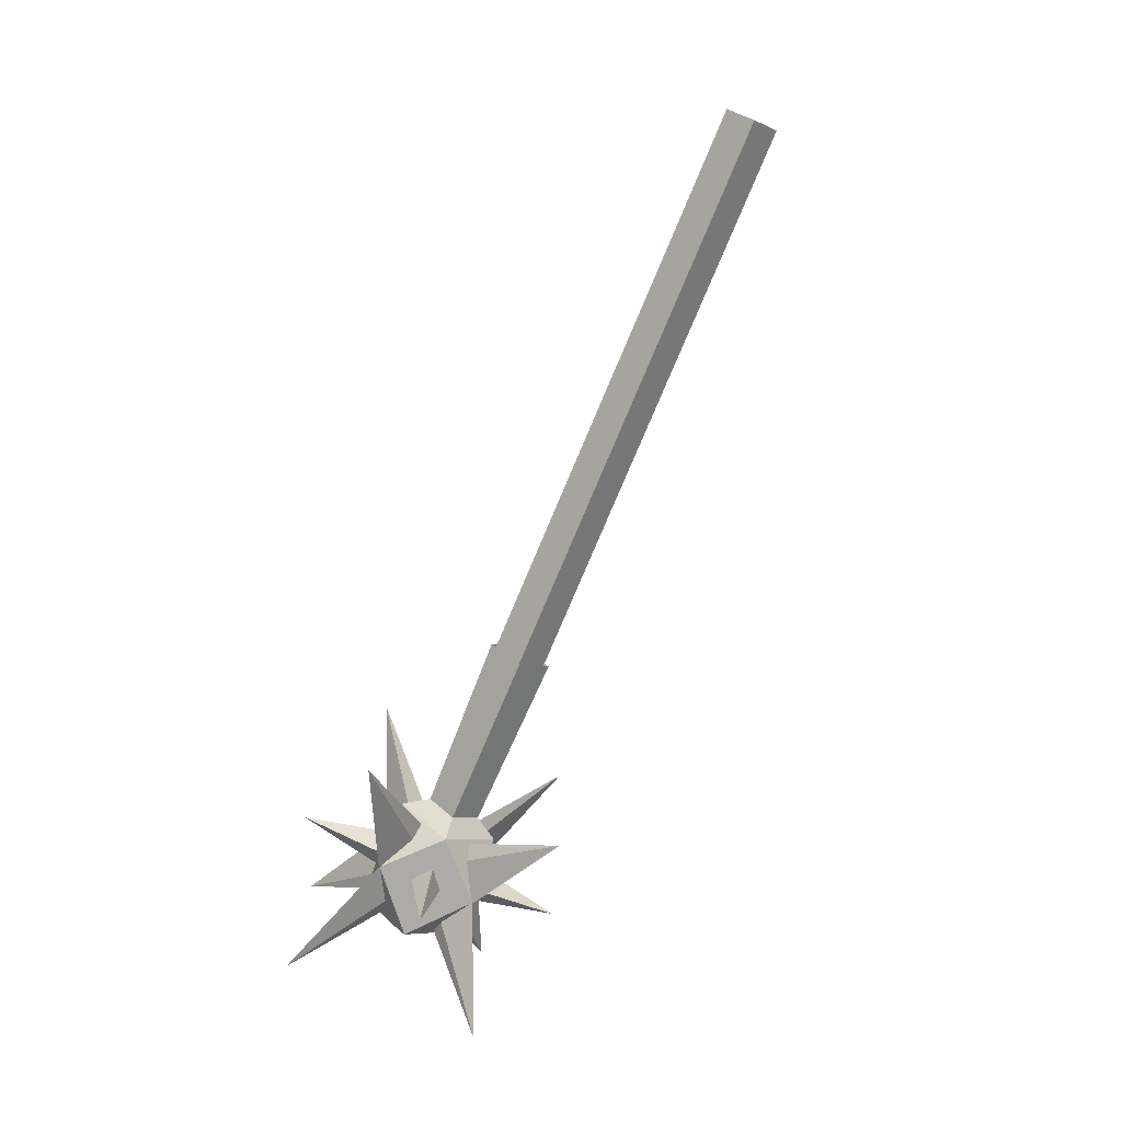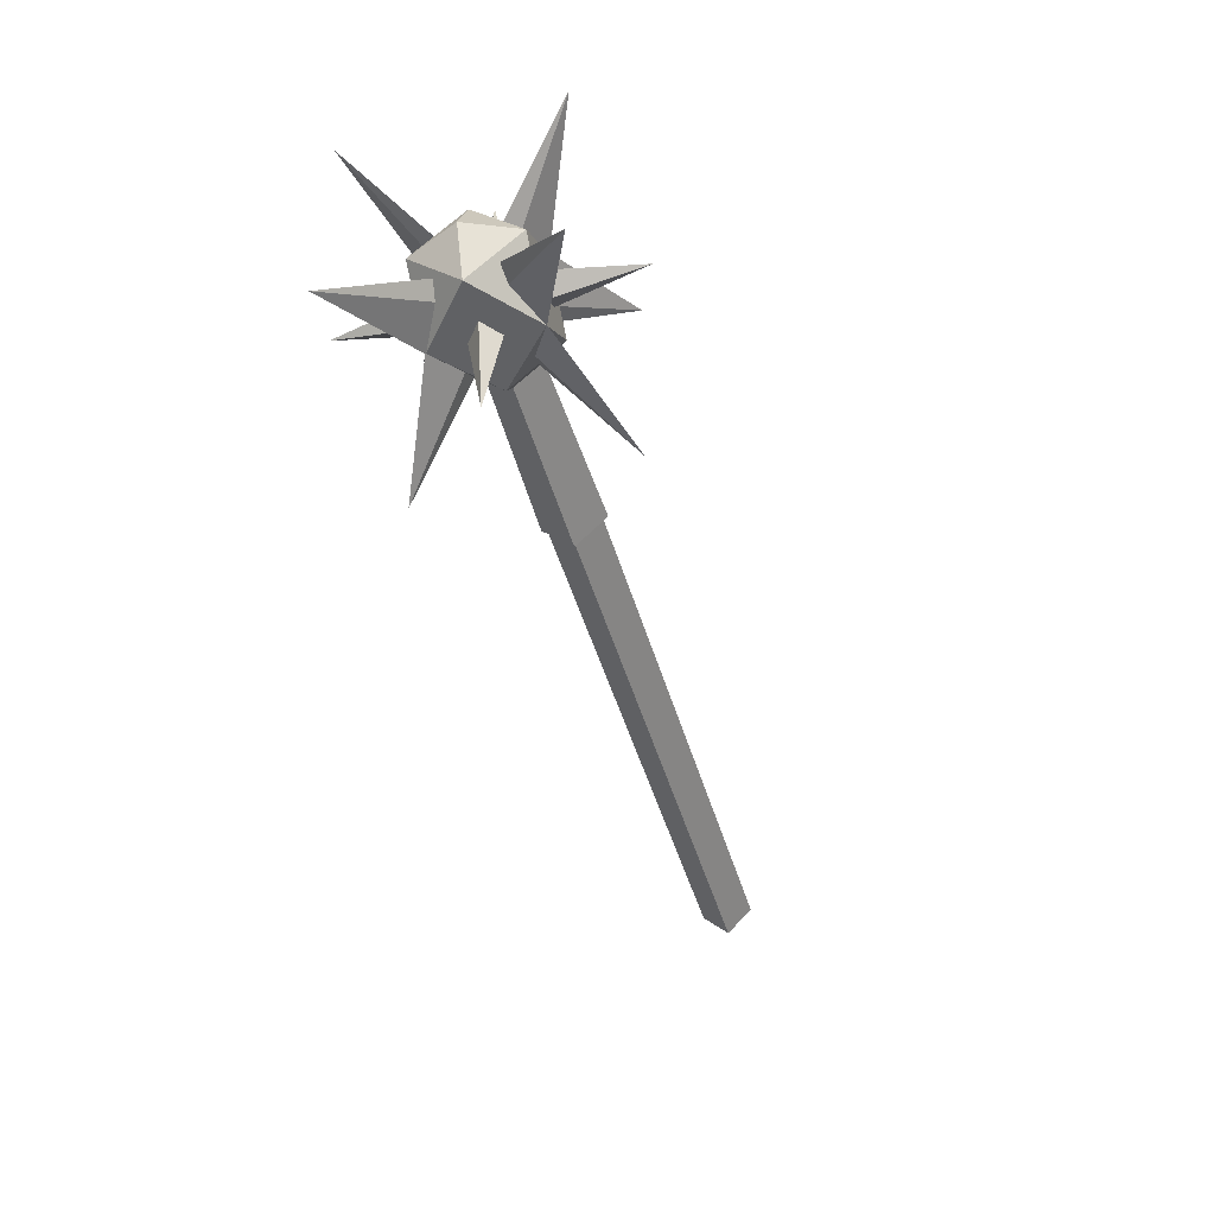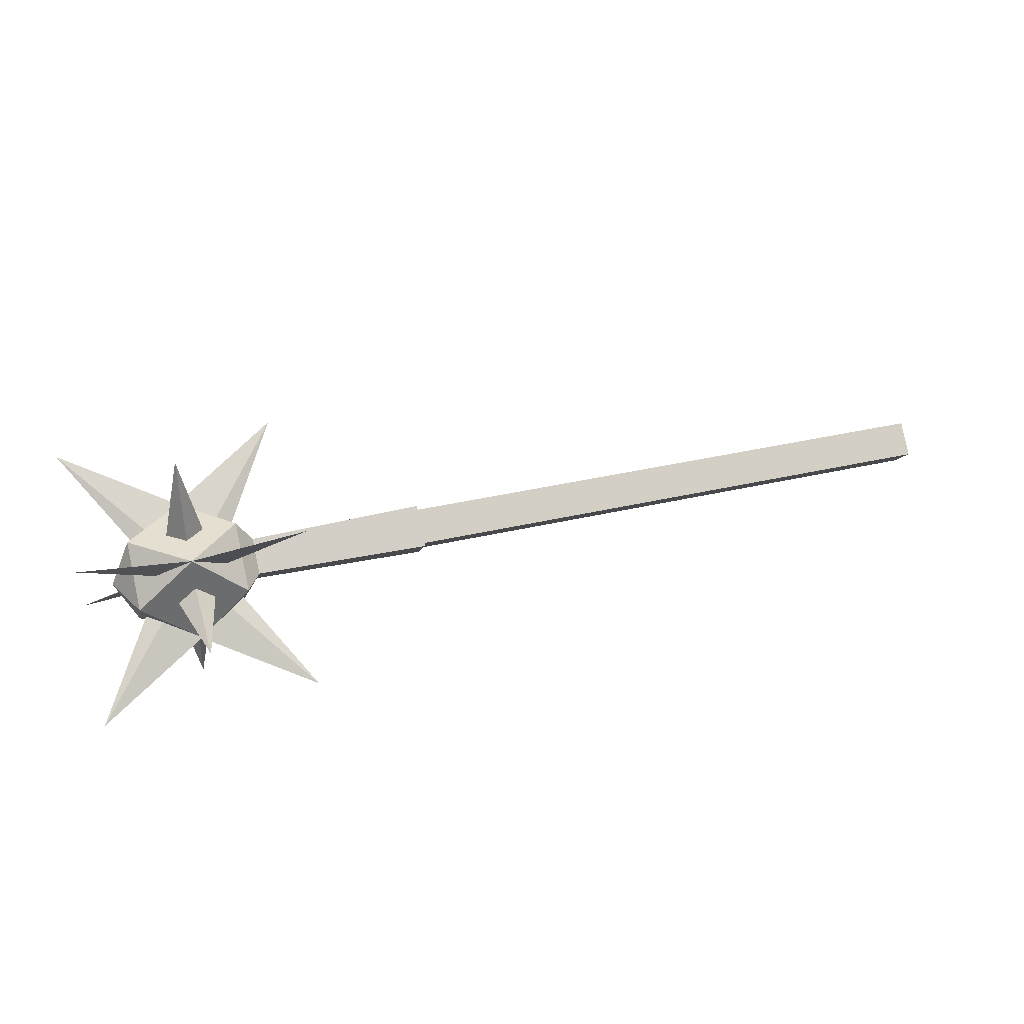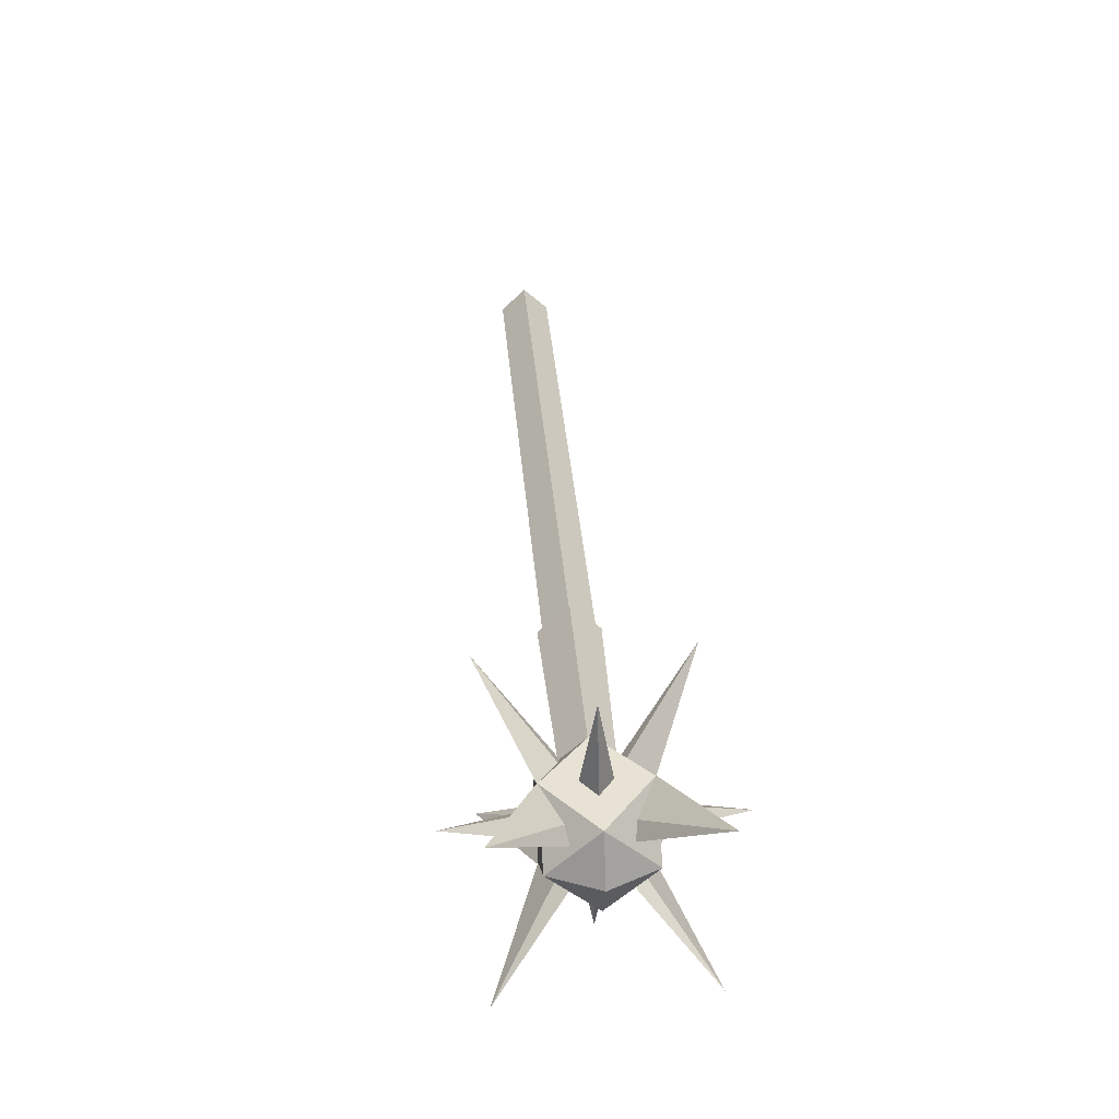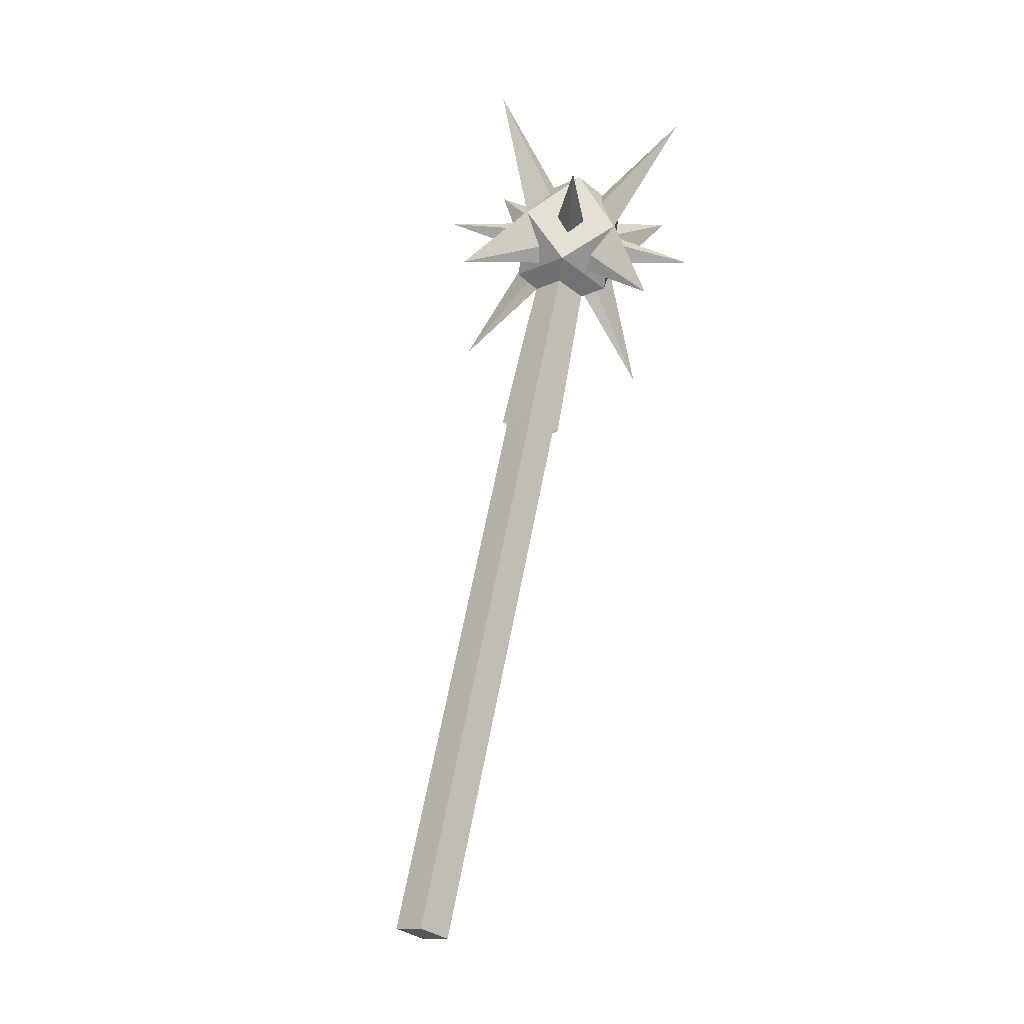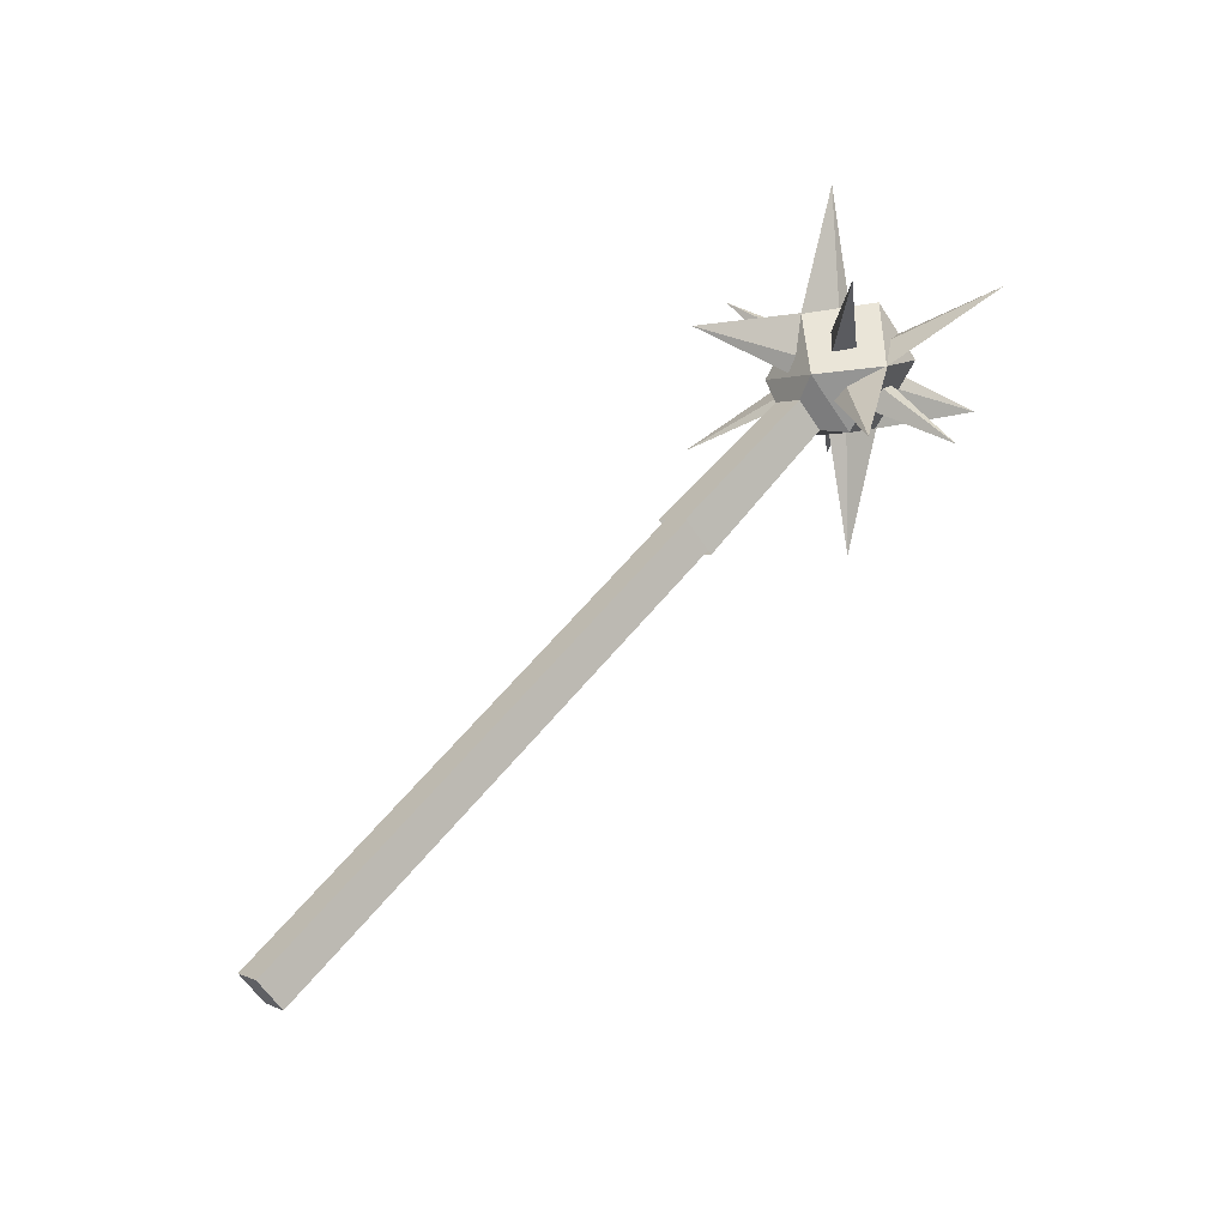
<metadata>
{"format":"obj","ext":"obj","renderer":"f3d","projection":"perspective","resolution":1024,"background":"white","views":[{"elev":-76.4,"azim":67.2,"up":"+Z"},{"elev":-46.8,"azim":-74.1,"up":"+Z"},{"elev":36.7,"azim":-16.9,"up":"+Y"},{"elev":39.8,"azim":-95.1,"up":"+Y"},{"elev":65.6,"azim":101.0,"up":"+Y"},{"elev":59.2,"azim":128.7,"up":"+Z"}]}
</metadata>
<code>
o ITMW_1H_MACE_04
v -0.5514 0.04489 0.000117
v -0.4518 0 -0.04478
v -0.5514 -0.04489 0.000117
v -0.5231 0.002744 -0.002744
v -0.6001 -0.08971 0.08971
v -0.4009 -0.08971 0.08971
v -0.4995 -0.04536 0.04536
v -0.6001 0.08971 -0.08971
v -0.5231 -0.002744 0.002744
v -0.4009 0.08971 -0.08971
v -0.4995 0.04536 -0.04536
v -0.5231 0.002744 0.002744
v -0.6001 -0.08971 -0.08971
v -0.4009 -0.08971 -0.08971
v -0.4995 -0.04536 -0.04536
v -0.6001 0.08971 0.08971
v -0.5231 -0.002744 -0.002744
v -0.4009 0.08971 0.08971
v -0.4995 0.04536 0.04536
v -0.2795 0.02765 0
v -0.4558 0.02304 0
v -0.2795 -0.02765 0
v -0.4769 0.002744 -0.002744
v -0.4769 -0.002744 0.002744
v -0.4769 0.002744 0.002744
v -0.4769 -0.002744 -0.002744
v -0.4558 -0.02304 0
v -0.3256 0.02304 0
v 0.2304 0.02304 0
v -0.3256 -0.02304 0
v 0.2304 -0.02304 0
v -0.5162 0.04348 0
v -0.4992 0.1232 -0
v -0.4821 0.04348 0
v -0.5162 -0 0.04348
v -0.4992 0 0.1232
v -0.4821 -0 0.04348
v -0.5162 -0.04348 -0
v -0.4992 -0.1232 0
v -0.4821 -0.04348 -0
v -0.5162 0 -0.04348
v -0.4992 -0 -0.1232
v -0.4821 0 -0.04348
v -0.5514 0 -0.04478
v -0.5514 0 0.04501
v -0.2795 0 -0.02765
v -0.2795 0 0.02765
v -0.3256 0 -0.02304
v -0.3256 0 0.02304
v 0.2304 0 -0.02304
v 0.2304 0 0.02304
v -0.4558 0 -0.02304
v -0.4558 0 0.02304
v -0.4518 0 0.04501
v -0.4991 0.04489 -0.04478
v -0.4518 0.04489 0.000117
v -0.4991 -0.04489 -0.04478
v -0.4518 -0.04489 0.000117
v -0.4991 0.04489 0.04501
v -0.4991 -0.04489 0.04501
v -0.4227 0 0.000117
v -0.4992 0.04348 -0.01367
v -0.4992 0.01367 0.04348
v -0.4992 -0.04348 0.01367
v -0.4992 -0.01367 -0.04348
v -0.4992 0.04348 0.01367
v -0.4992 -0.01367 0.04348
v -0.4992 -0.04348 -0.01367
v -0.4992 0.01367 -0.04348
v -0.5705 0 0.000117
v -0.4993 -0.006955 -0.003227
v -0.4993 0.003227 -0.006955
v -0.4993 0.006955 0.003227
v -0.4993 -0.003227 0.006955
v -0.4993 0.003227 0.006955
v -0.4993 -0.006955 0.003227
v -0.4993 -0.003227 -0.006955
v -0.4993 0.006955 -0.003227
v -0.05019 0 0.02304
v -0.05019 0 -0.02304
v -0.05019 -0.02304 0
v -0.05019 0.02304 0
f 60 45 3
f 55 44 1
f 6 7 71
f 7 6 75
f 71 7 5
f 75 5 7
f 10 77 11
f 11 73 10
f 77 8 11
f 73 11 8
f 14 15 72
f 15 14 76
f 72 15 13
f 76 13 15
f 18 78 19
f 19 74 18
f 78 16 19
f 74 19 16
f 21 47 20
f 46 21 20
f 5 75 4
f 71 5 4
f 77 9 8
f 8 9 73
f 13 76 12
f 72 13 12
f 78 17 16
f 16 17 74
f 47 21 53
f 21 46 52
f 33 32 66
f 33 62 32
f 36 35 67
f 36 63 35
f 39 38 68
f 39 64 38
f 42 41 69
f 42 65 41
f 57 3 44
f 3 70 44
f 59 1 45
f 44 70 1
f 22 52 46
f 22 47 53
f 22 27 52
f 22 53 27
f 57 60 3
f 55 1 59
f 55 57 44
f 55 56 2
f 55 59 56
f 56 61 2
f 55 2 57
f 57 2 58
f 57 58 60
f 2 61 58
f 60 59 45
f 59 54 56
f 60 54 59
f 60 58 54
f 58 61 54
f 54 61 56
f 33 34 62
f 36 37 63
f 39 40 64
f 42 43 65
f 33 66 34
f 36 67 37
f 39 68 40
f 42 69 43
f 1 70 45
f 45 70 3
f 23 6 71
f 25 14 72
f 24 10 73
f 26 18 74
f 23 75 6
f 25 76 14
f 24 77 10
f 26 78 18
f 82 28 49
f 80 28 82
f 51 82 79
f 50 80 82
f 50 81 80
f 51 79 81
f 29 31 50
f 81 50 31
f 31 29 51
f 51 81 31
f 30 79 49
f 79 82 49
f 80 81 48
f 28 80 48
f 79 30 81
f 81 30 48
f 82 51 29
f 50 82 29

</code>
